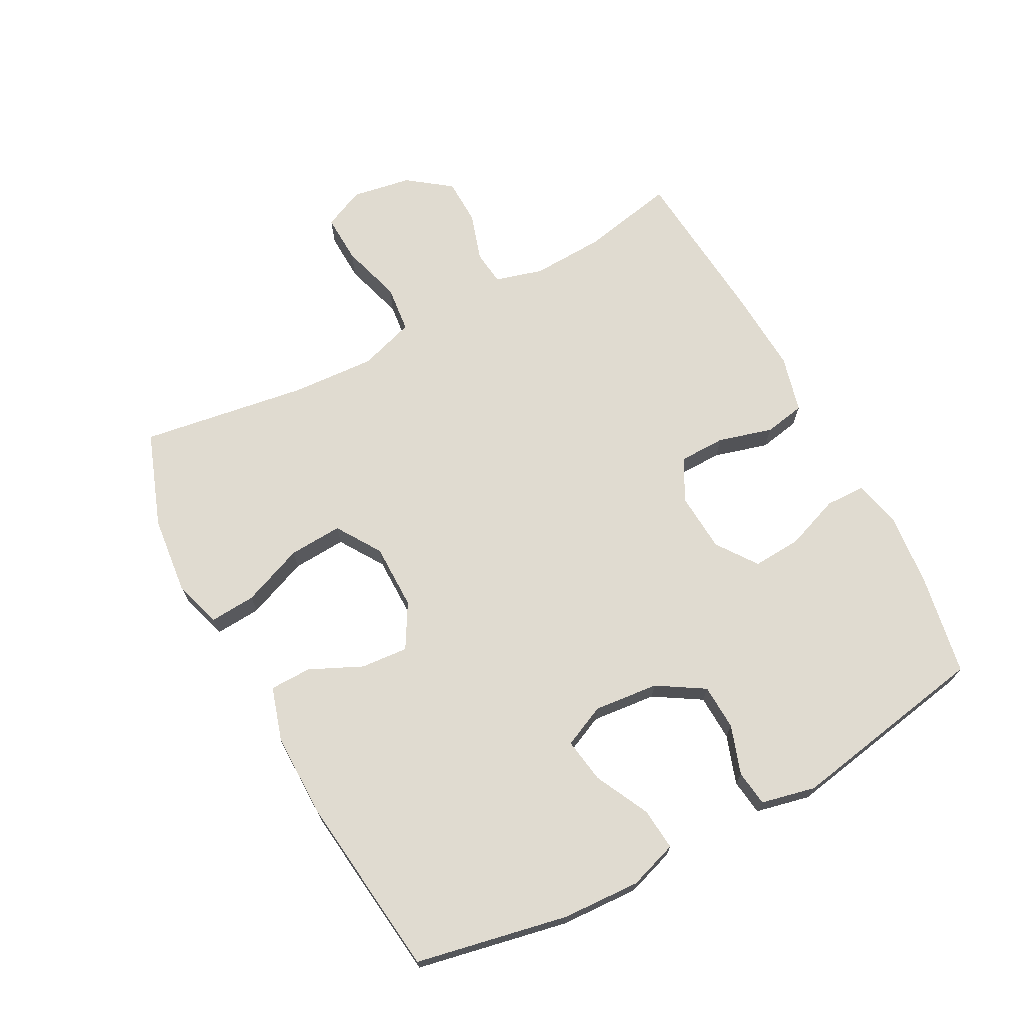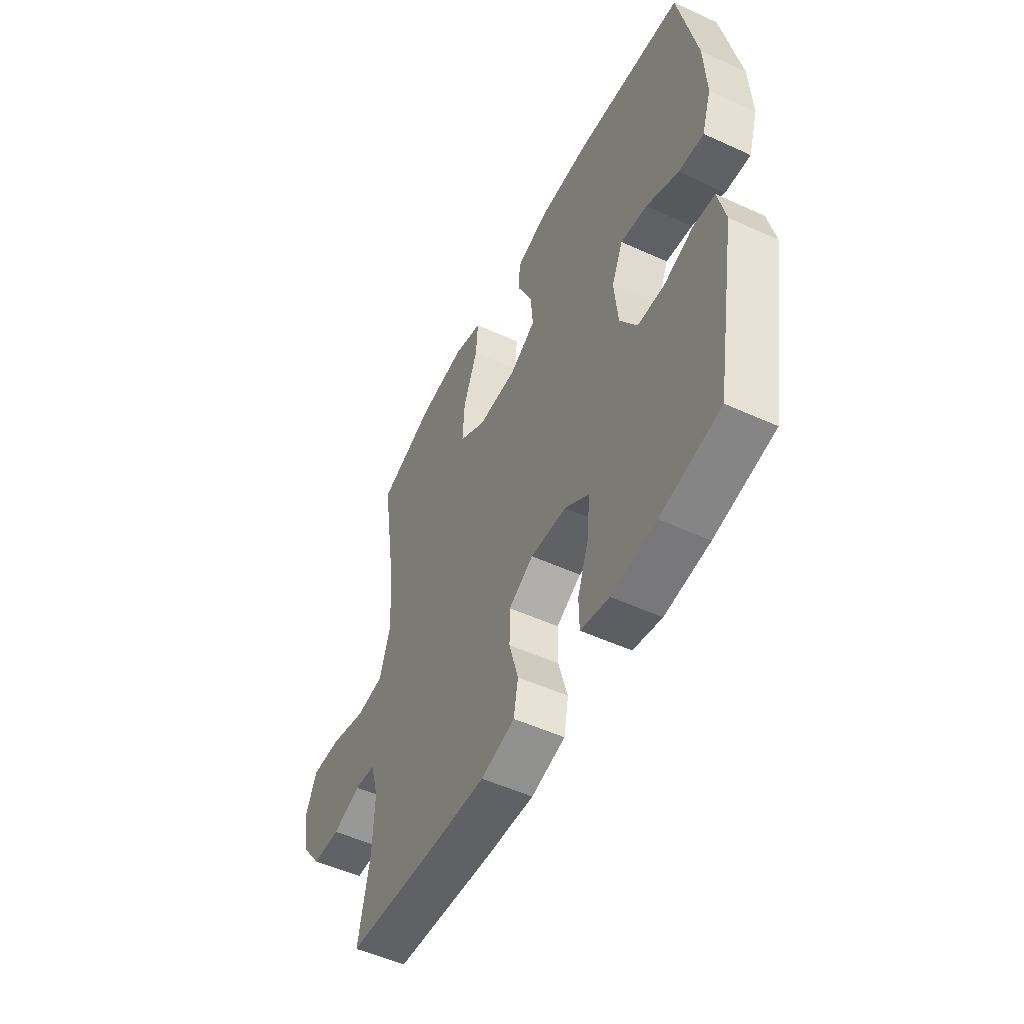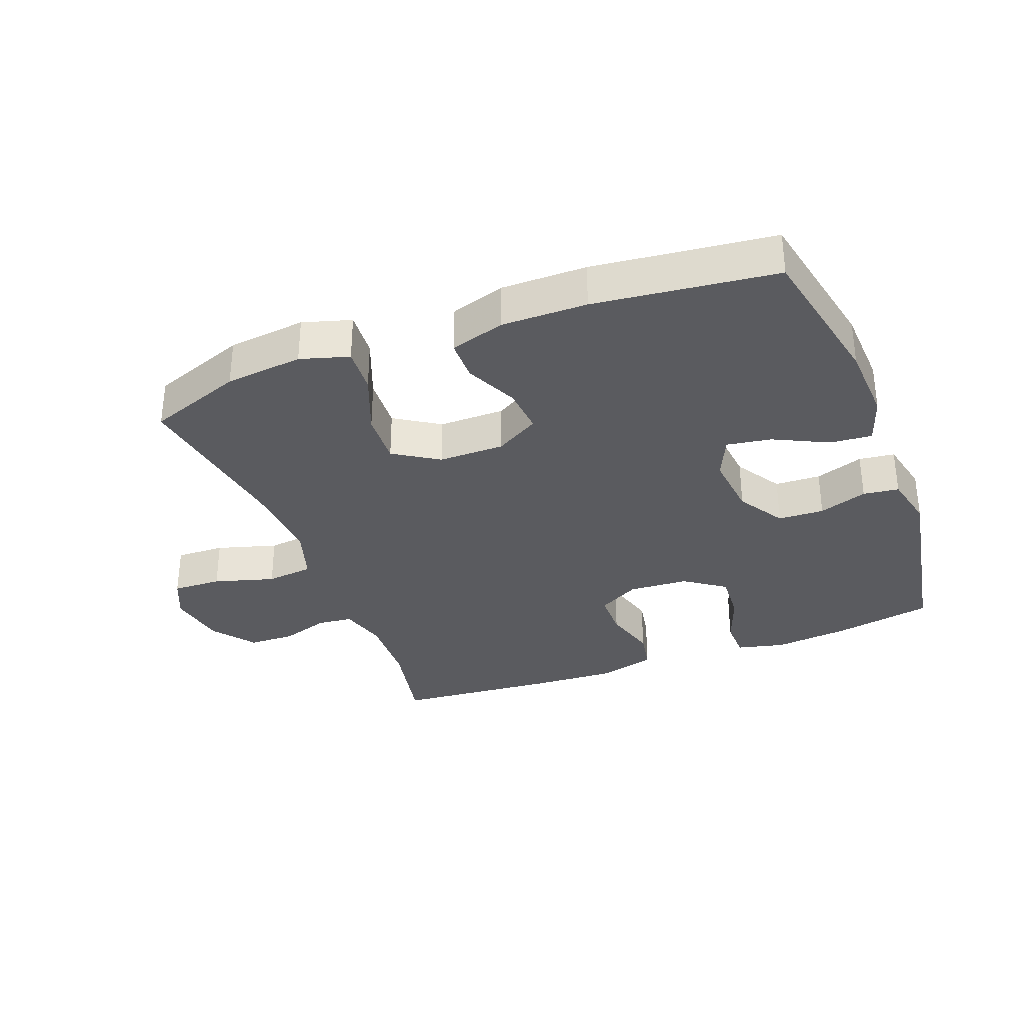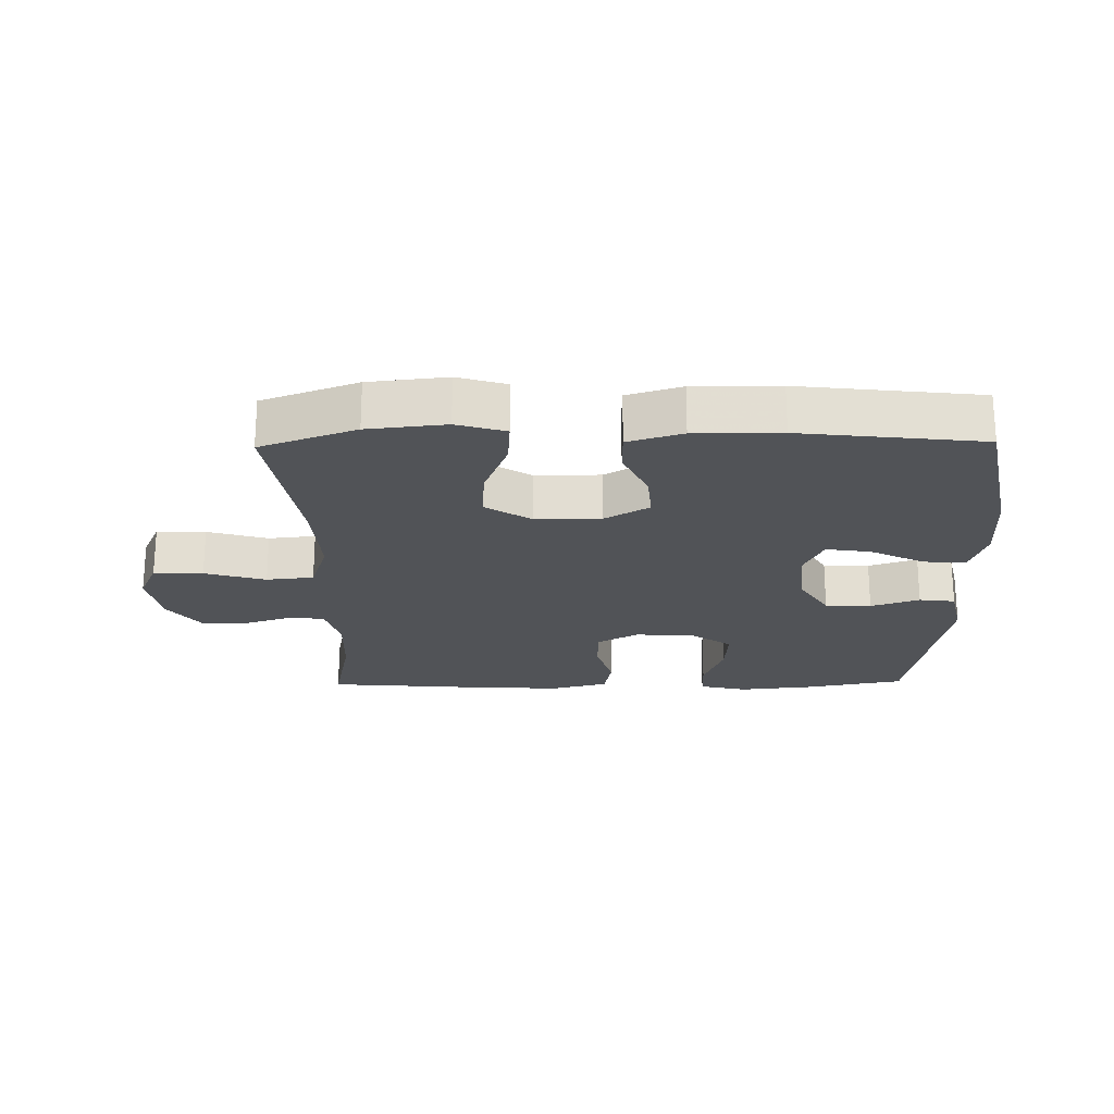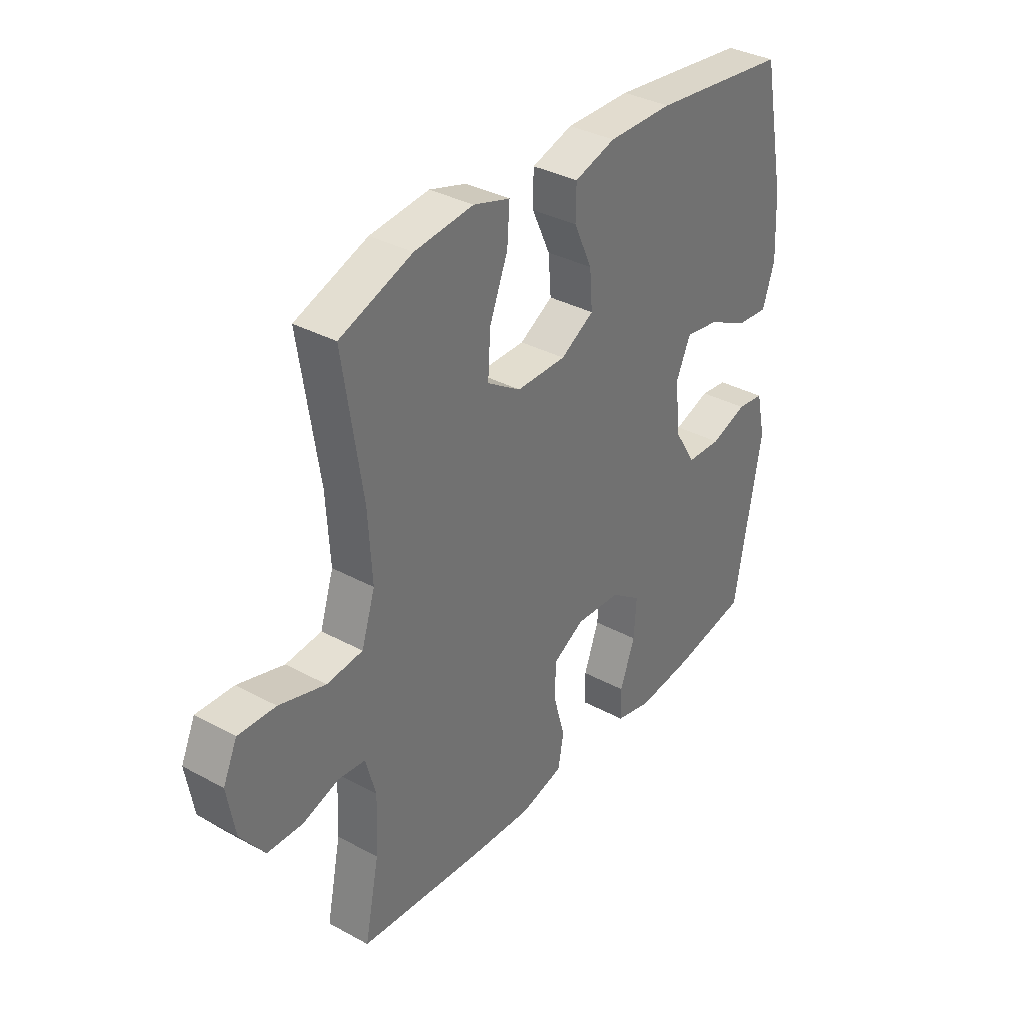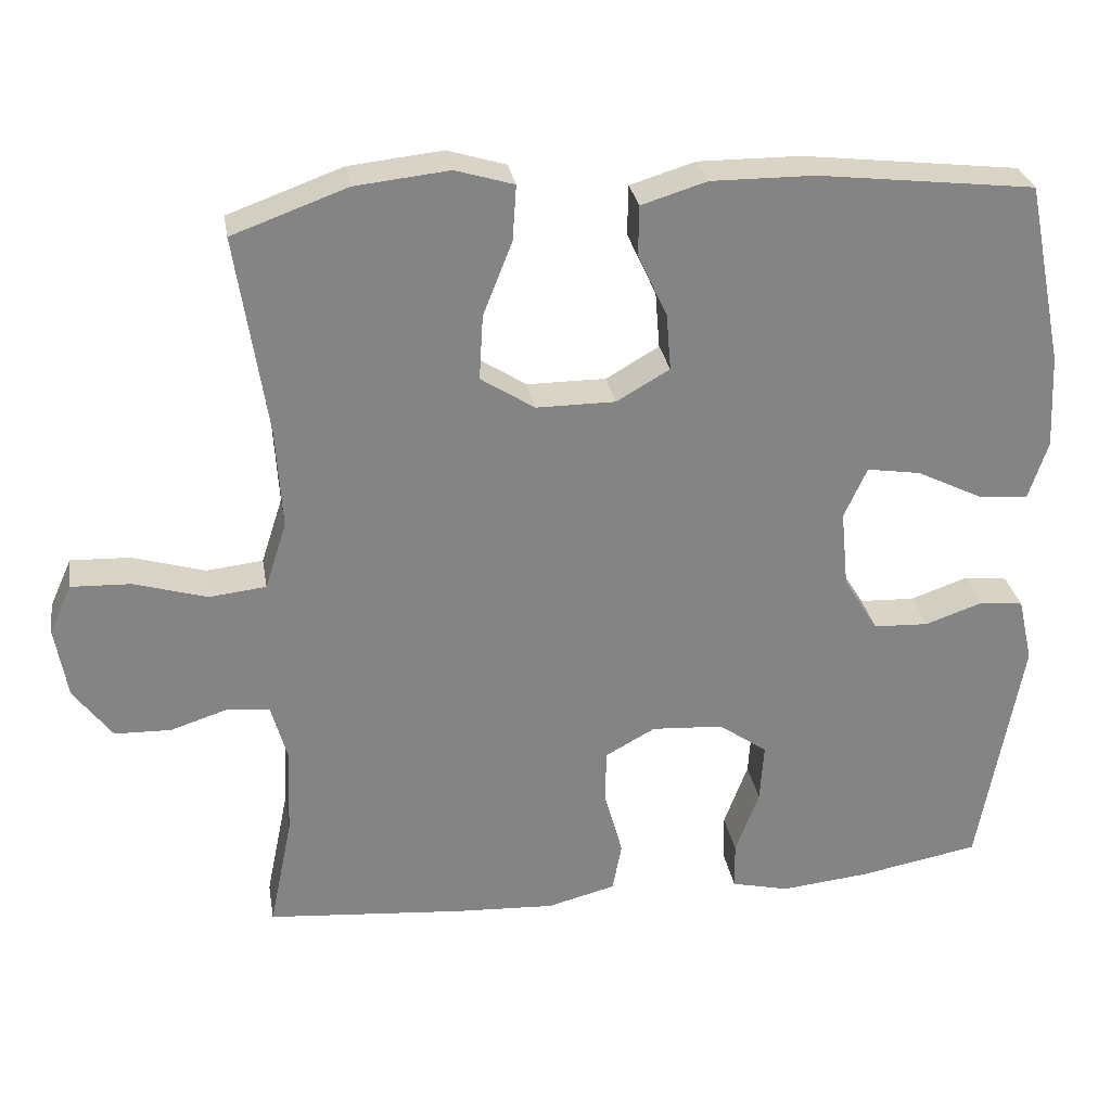
<metadata>
{"format":"obj","ext":"obj","renderer":"f3d","projection":"perspective","resolution":1024,"background":"white","views":[{"elev":69.8,"azim":61.9,"up":"+Y"},{"elev":-52.0,"azim":63.7,"up":"+Z"},{"elev":-33.2,"azim":21.0,"up":"+Y"},{"elev":-22.1,"azim":1.0,"up":"+Y"},{"elev":34.9,"azim":-54.0,"up":"+Z"},{"elev":28.9,"azim":-9.5,"up":"+Z"}]}
</metadata>
<code>
v -0.5 0.07 -0.5
v -0.47 0.07 -0.353
v -0.465 0.07 -0.239
v -0.486 0.07 -0.164
v -0.541 0.07 -0.158
v -0.616 0.07 -0.182
v -0.689 0.07 -0.18
v -0.739 0.07 -0.113
v -0.755 0.07 -0.02
v -0.726 0.07 0.044
v -0.649 0.07 0.041
v -0.554 0.07 0.013
v -0.48 0.07 0.021
v -0.452 0.07 0.108
v -0.46 0.07 0.239
v -0.5 0.07 0.5
v -0.351 0.07 0.554
v -0.229 0.07 0.567
v -0.153 0.07 0.544
v -0.158 0.07 0.472
v -0.196 0.07 0.376
v -0.201 0.07 0.292
v -0.131 0.07 0.247
v -0.028 0.07 0.247
v 0.041 0.07 0.287
v 0.035 0.07 0.361
v -0.003 0.07 0.443
v -0.002 0.07 0.508
v 0.083 0.07 0.534
v 0.217 0.07 0.533
v 0.5 0.07 0.5
v 0.548 0.07 0.263
v 0.554 0.07 0.14
v 0.529 0.07 0.064
v 0.463 0.07 0.07
v 0.378 0.07 0.112
v 0.308 0.07 0.123
v 0.278 0.07 0.057
v 0.288 0.07 -0.044
v 0.333 0.07 -0.117
v 0.405 0.07 -0.12
v 0.481 0.07 -0.094
v 0.537 0.07 -0.101
v 0.556 0.07 -0.186
v 0.5 0.07 -0.5
v 0.344 0.07 -0.529
v 0.227 0.07 -0.541
v 0.152 0.07 -0.523
v 0.151 0.07 -0.461
v 0.182 0.07 -0.377
v 0.187 0.07 -0.3
v 0.124 0.07 -0.255
v 0.03 0.07 -0.249
v -0.035 0.07 -0.285
v -0.036 0.07 -0.357
v -0.012 0.07 -0.442
v -0.024 0.07 -0.506
v -0.113 0.07 -0.529
v -0.243 0.07 -0.522
v -0.5 0 -0.5
v -0.47 0 -0.353
v -0.465 0 -0.239
v -0.486 0 -0.164
v -0.541 0 -0.158
v -0.616 0 -0.182
v -0.689 0 -0.18
v -0.739 0 -0.113
v -0.755 0 -0.02
v -0.726 0 0.044
v -0.649 0 0.041
v -0.554 0 0.013
v -0.48 0 0.021
v -0.452 0 0.108
v -0.46 0 0.239
v -0.5 0 0.5
v -0.351 0 0.554
v -0.229 0 0.567
v -0.153 0 0.544
v -0.158 0 0.472
v -0.196 0 0.376
v -0.201 0 0.292
v -0.131 0 0.247
v -0.028 0 0.247
v 0.041 0 0.287
v 0.035 0 0.361
v -0.003 0 0.443
v -0.002 0 0.508
v 0.083 0 0.534
v 0.217 0 0.533
v 0.5 0 0.5
v 0.548 0 0.263
v 0.554 0 0.14
v 0.529 0 0.064
v 0.463 0 0.07
v 0.378 0 0.112
v 0.308 0 0.123
v 0.278 0 0.057
v 0.288 0 -0.044
v 0.333 0 -0.117
v 0.405 0 -0.12
v 0.481 0 -0.094
v 0.537 0 -0.101
v 0.556 0 -0.186
v 0.5 0 -0.5
v 0.344 0 -0.529
v 0.227 0 -0.541
v 0.152 0 -0.523
v 0.151 0 -0.461
v 0.182 0 -0.377
v 0.187 0 -0.3
v 0.124 0 -0.255
v 0.03 0 -0.249
v -0.035 0 -0.285
v -0.036 0 -0.357
v -0.012 0 -0.442
v -0.024 0 -0.506
v -0.113 0 -0.529
v -0.243 0 -0.522
f 59 1 2
f 58 59 2
f 57 58 2
f 56 57 2
f 55 56 2
f 54 55 2 3
f 53 54 3 4
f 52 53 4
f 48 49 50
f 47 48 50
f 46 47 50
f 45 46 50
f 44 45 50
f 43 44 50
f 42 43 50
f 41 42 50
f 40 41 50 51
f 39 40 51 52
f 34 35 36
f 33 34 36
f 32 33 36
f 31 32 36
f 30 31 36
f 29 30 36
f 28 29 36
f 27 28 36
f 26 27 36
f 25 26 36 37
f 24 25 37 38
f 19 20 21
f 18 19 21
f 17 18 21
f 16 17 21
f 15 16 21
f 14 15 21 22
f 13 14 22 23
f 10 11 12
f 9 10 12
f 8 9 12
f 7 8 12
f 6 7 12
f 5 6 12
f 4 5 12 13
f 38 39 52
f 24 38 52
f 23 24 52
f 13 23 52
f 4 13 52
f 61 60 118
f 61 118 117
f 61 117 116
f 61 116 115
f 61 115 114
f 62 61 114 113
f 63 62 113 112
f 63 112 111
f 109 108 107
f 109 107 106
f 109 106 105
f 109 105 104
f 109 104 103
f 109 103 102
f 109 102 101
f 109 101 100
f 110 109 100 99
f 111 110 99 98
f 95 94 93
f 95 93 92
f 95 92 91
f 95 91 90
f 95 90 89
f 95 89 88
f 95 88 87
f 95 87 86
f 95 86 85
f 96 95 85 84
f 97 96 84 83
f 80 79 78
f 80 78 77
f 80 77 76
f 80 76 75
f 80 75 74
f 81 80 74 73
f 82 81 73 72
f 71 70 69
f 71 69 68
f 71 68 67
f 71 67 66
f 71 66 65
f 71 65 64
f 72 71 64 63
f 111 98 97
f 111 97 83
f 111 83 82
f 111 82 72
f 111 72 63
f 1 60 61 2
f 2 61 62 3
f 3 62 63 4
f 4 63 64 5
f 5 64 65 6
f 6 65 66 7
f 7 66 67 8
f 8 67 68 9
f 9 68 69 10
f 10 69 70 11
f 11 70 71 12
f 12 71 72 13
f 13 72 73 14
f 14 73 74 15
f 15 74 75 16
f 16 75 76 17
f 17 76 77 18
f 18 77 78 19
f 19 78 79 20
f 20 79 80 21
f 21 80 81 22
f 22 81 82 23
f 23 82 83 24
f 24 83 84 25
f 25 84 85 26
f 26 85 86 27
f 27 86 87 28
f 28 87 88 29
f 29 88 89 30
f 30 89 90 31
f 31 90 91 32
f 32 91 92 33
f 33 92 93 34
f 34 93 94 35
f 35 94 95 36
f 36 95 96 37
f 37 96 97 38
f 38 97 98 39
f 39 98 99 40
f 40 99 100 41
f 41 100 101 42
f 42 101 102 43
f 43 102 103 44
f 44 103 104 45
f 45 104 105 46
f 46 105 106 47
f 47 106 107 48
f 48 107 108 49
f 49 108 109 50
f 50 109 110 51
f 51 110 111 52
f 52 111 112 53
f 53 112 113 54
f 54 113 114 55
f 55 114 115 56
f 56 115 116 57
f 57 116 117 58
f 58 117 118 59
f 59 118 60 1

</code>
